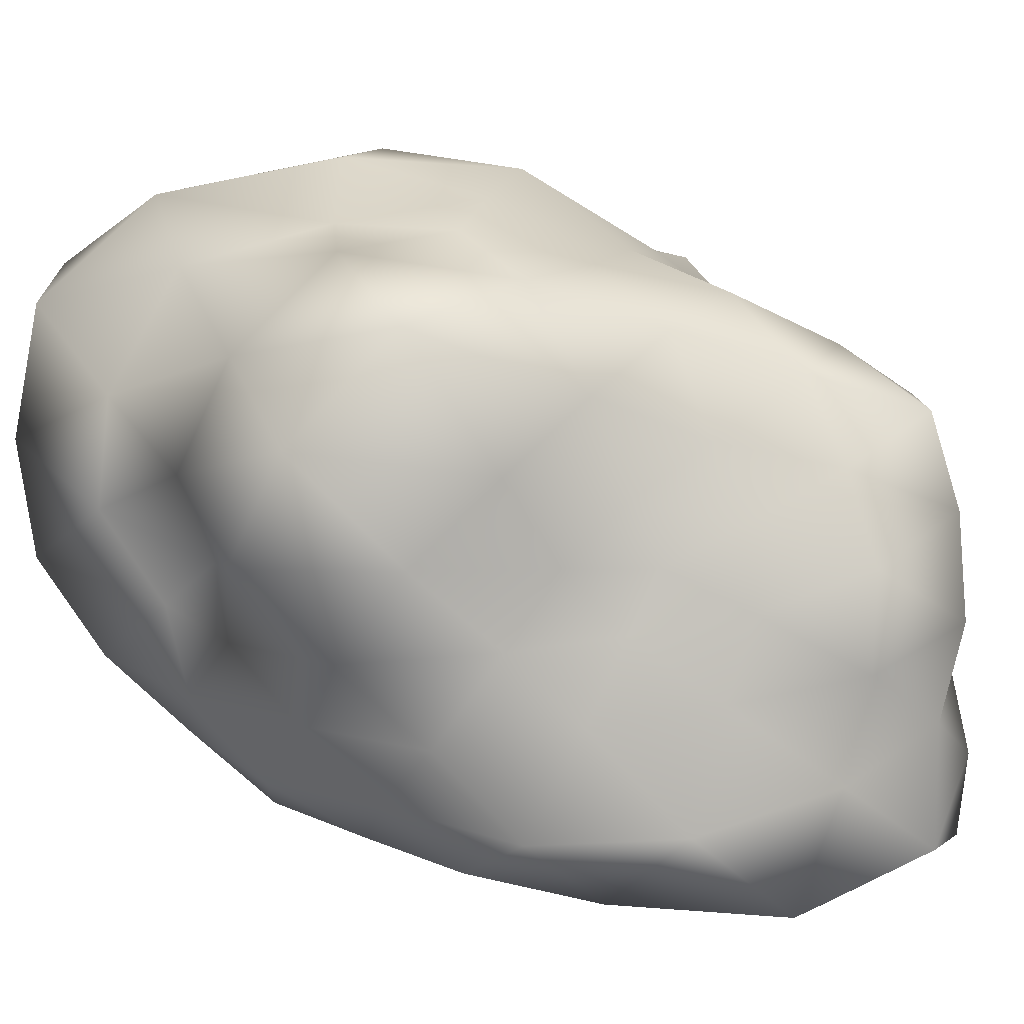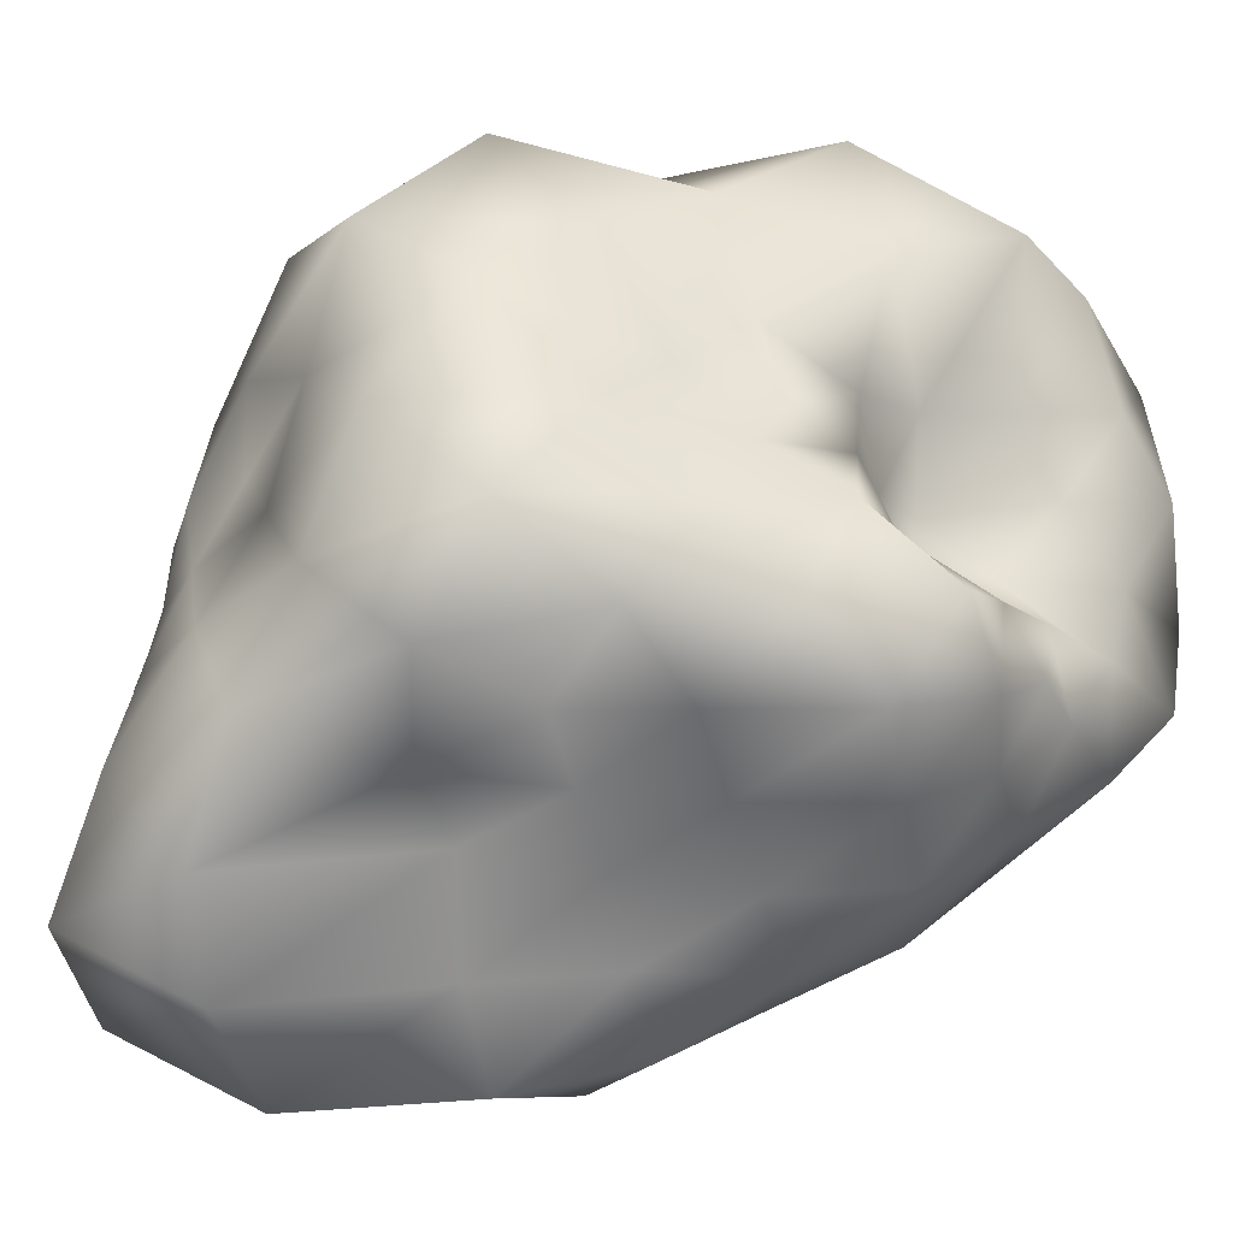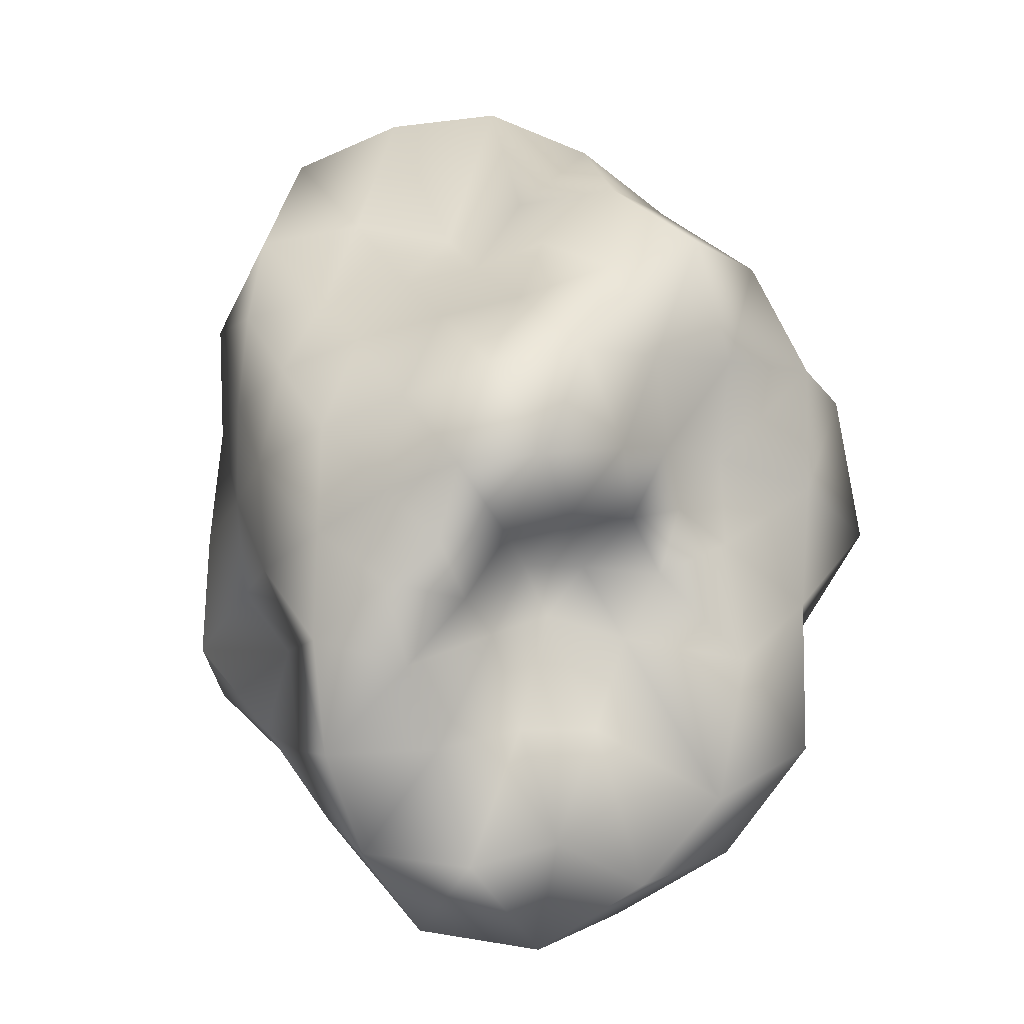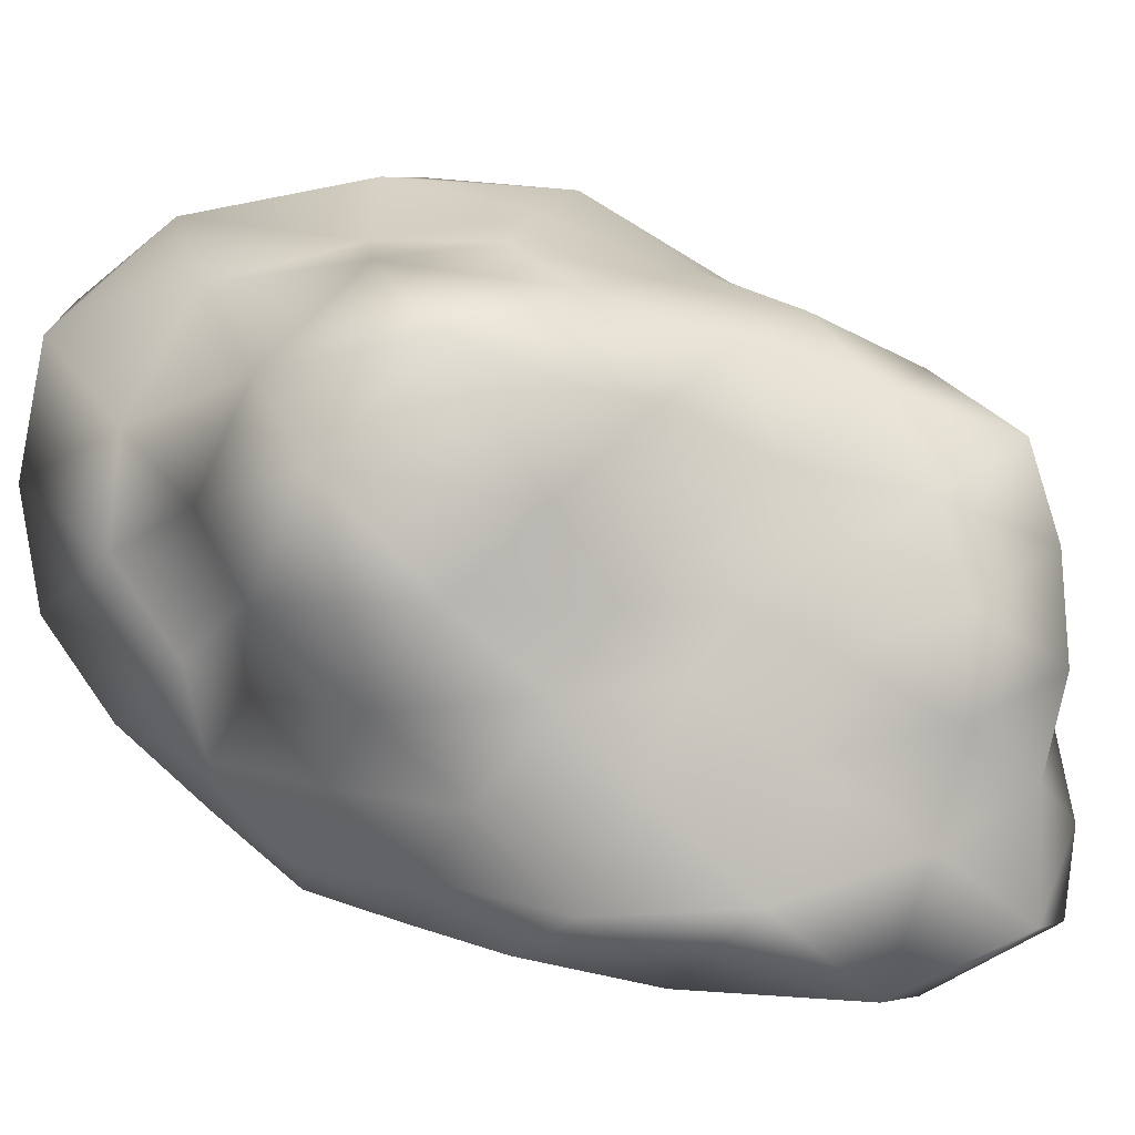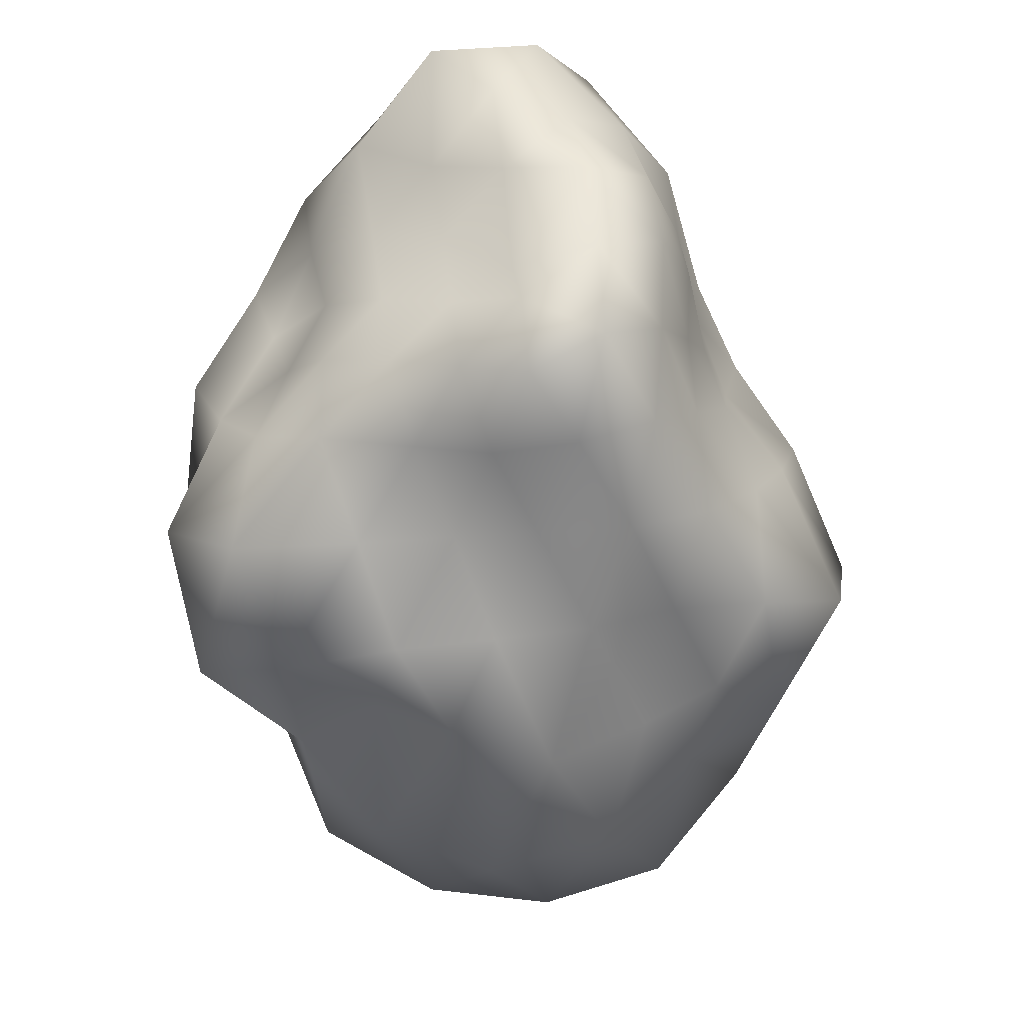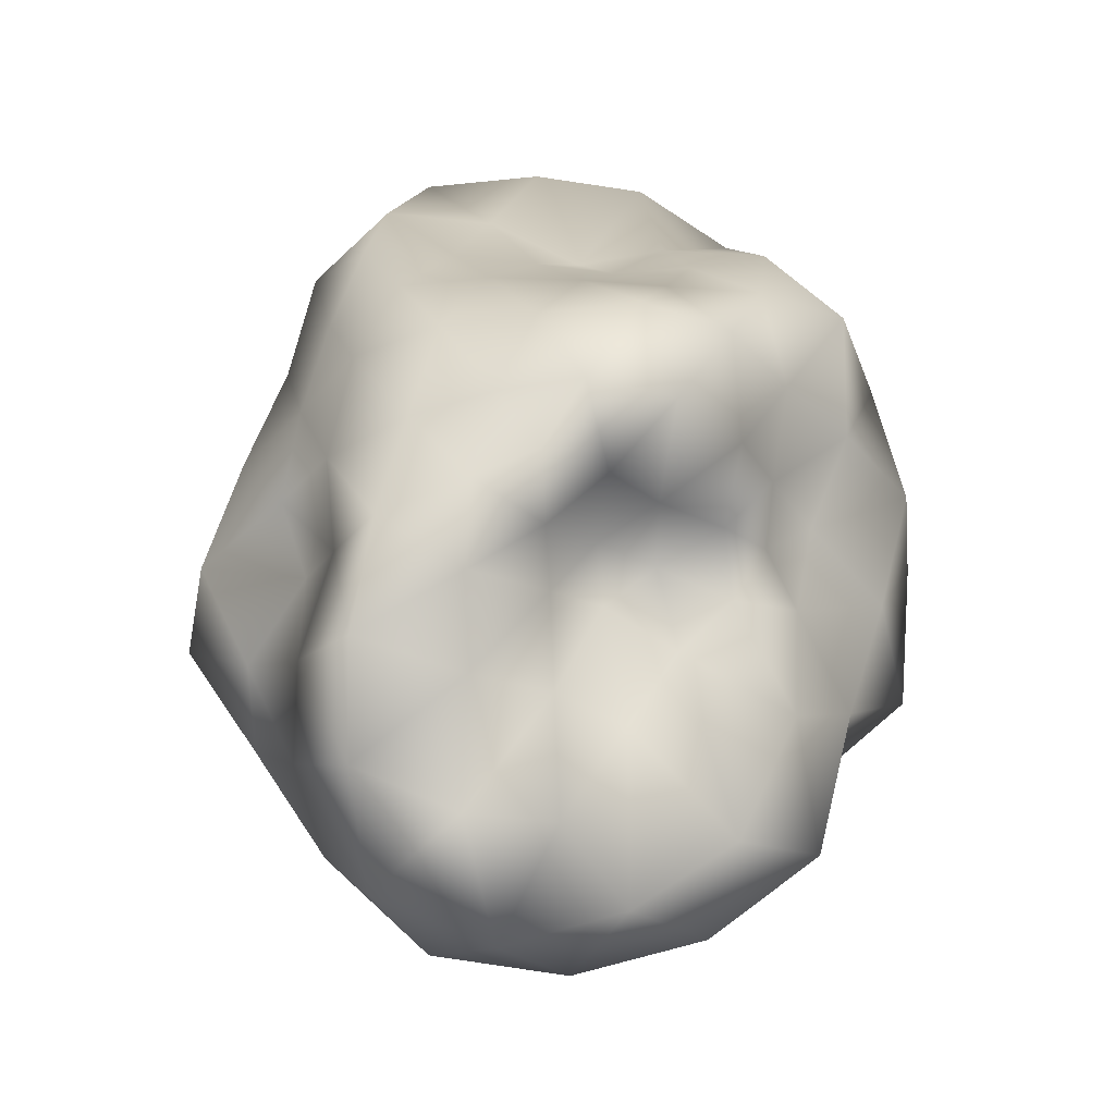
<metadata>
{"format":"obj","ext":"obj","renderer":"f3d","projection":"perspective","resolution":1024,"background":"white","views":[{"elev":1.5,"azim":108.0,"up":"+Z"},{"elev":-52.2,"azim":-75.3,"up":"+Z"},{"elev":-58.9,"azim":-158.6,"up":"+Y"},{"elev":-2.7,"azim":108.7,"up":"+Z"},{"elev":54.7,"azim":-6.4,"up":"+Y"},{"elev":-76.2,"azim":-177.1,"up":"+Y"}]}
</metadata>
<code>
g object
v -43.3 -2.307e-05 140.1
v -65.23 53.26 127.3
v -77.08 -2.648e-05 124.7
v -21.61 53.02 126.5
v -35.94 87.78 94.1
v 0 -2.906e-05 160.9
v -17.14 125.6 79.16
v 18.66 137.2 86.19
v 0 163.2 66.6
v 0 93.89 100
v 40.44 98.92 105.9
v 59.86 48.8 116.8
v 44.94 -2.402e-05 145.4
v 80.12 -2.764e-05 129.6
v 21.36 52.28 125
v -116.2 38.04 122.1
v -77.56 84.67 90.8
v -132.7 76.96 82.02
v -118.7 91.83 32.8
v -85.33 122.9 17.58
v -101.8 95 0
v -89.74 115.9 55.46
v -57.23 139.8 35.37
v -27.83 152.5 51.6
v -49.77 121.6 68.78
v -85.33 122.9 17.58
v -82.32 118.6 -16.96
v -101.8 95 0
v -57.27 139.7 0
v -58.63 142.9 -36.24
v -57.27 139.7 0
v -29.63 162.4 -54.93
v 0 177.5 -36.21
v 0 185.9 -75.65
v -28.3 155.1 -17.49
v 0 153.6 0
v 0 175.1 35.82
v -28.15 154.1 17.4
v 0 153.6 0
v -28.15 154.1 17.4
v 0 153.6 0
v 32.23 175.9 59.76
v 34.2 187.2 21.14
v 0 153.6 0
v 60.8 148.7 37.58
v 32.78 179.4 -60.77
v 34.77 189.9 -21.49
v 65.35 159.5 -40.39
v 0 153.6 0
v 82.81 118.8 -17.06
v 77.59 112.4 15.98
v 89.58 83.88 0
v 66.27 161.8 0
v 0 153.6 0
v 53.44 131.2 73.85
v 95.82 73.99 26.48
v 77.54 100.2 47.92
v 104.6 60.45 64.68
v 103.4 33.91 108.7
v 76.97 84.02 90.12
v 102.1 48.06 0
v 124.5 32.19 34.41
v 139.3 -2.528e-05 0
v 147.2 -68.66 0
v 126.9 -98.46 35.09
v 100.6 -94.67 0
v 159.8 -41.36 44.17
v 129.7 -75.04 80.14
v 114.2 -37.34 120.1
v 145.5 -3.084e-05 89.94
v 92 71.42 -25.43
v 113.5 29.4 -31.36
v 98.09 56.76 -60.62
v 100.4 32.9 -105.5
v 89.45 -29.34 -94.02
v 75.02 -2.568e-05 -121.4
v 112.3 -2.383e-05 -69.38
v 101.4 -58.7 -62.69
v 109.5 -84.66 -30.27
v 130.6 -33.72 -36.11
v 24.07 176.7 -111.2
v 60.53 147.9 -83.65
v 51.9 126.9 -135.9
v 67.59 55.12 -131.9
v 87.05 95.04 -101.9
v 83.46 107.4 -51.58
v -24.2 177.6 -111.8
v 0 129.3 -138
v -49.28 120.5 -129
v -56.28 45.74 -109.8
v -32.93 -1.764e-05 -106.6
v -66.25 -2.266e-05 -107.2
v -17.98 43.97 -105.3
v 0 -2.02e-05 -112.2
v 36.57 -1.957e-05 -118.3
v 21.38 52.17 -125.1
v -54.27 -44.43 -105.9
v -18.89 -46.3 -110.6
v -41.41 -101.1 -108.4
v -18.32 -134.2 -84.61
v 17.3 -127.2 -79.9
v 0 -148 -60.59
v 0 -98.2 -105
v 38.97 -95.09 -102
v 57.46 -46.95 -112.1
v 19.45 -47.56 -113.9
v 27.8 -152.4 -51.55
v 51.89 -127.8 -71.72
v 65.19 -159.8 -40.29
v 85.42 -123 -17.6
v 86.61 -111.9 -53.53
v 75.93 -83.03 -88.9
v 0 -151.3 -30.95
v 30.79 -168.7 -19.03
v 0 -135.4 0
v 0 -162.7 33.28
v 36.65 -200 67.95
v 0 -189.4 77.3
v 32.52 -177.4 20.1
v 79.01 -193.1 48.83
v 0 -135.4 0
v 100.6 -144.6 20.72
v 75.71 -185.3 0
v 0 -135.4 0
v -25.57 -139.6 -47.41
v -19.72 -108.1 -12.18
v -45.45 -110.8 -28.09
v 0 -135.4 0
v -71.45 -103.4 -14.72
v -73.65 -106.6 15.17
v -89.56 -83.92 0
v -73.65 -106.6 15.17
v -43.19 -105.3 0
v -50.32 -122.9 31.1
v -43.19 -105.3 0
v -27.99 -152.9 51.89
v -20.8 -114.4 12.86
v 0 -135.4 0
v -20.8 -114.4 12.86
v 0 -135.4 0
v -102 -78.99 28.2
v -89.56 -83.92 0
v -96.74 -124.9 59.79
v -124 -71.77 76.65
v -111.4 -36.45 117.1
v -78.71 -64.52 153.6
v -105.5 -115.5 123.5
v -56.79 -139.2 148.7
v -25.21 -184.8 116.4
v -69.35 -169.3 95.84
v -29.86 -73.19 174.8
v 68.97 -56.54 134.6
v 28.23 -69.21 165.3
v 57.08 -139.7 149.4
v 26.86 -197.2 124.1
v 0 -147.6 158
v 75.64 -185 104.5
v 99.68 -109.6 116.7
v 106.6 -137.4 65.85
v -135.7 63.54 0
v -163.9 42.47 45.3
v -158.5 -2.875e-05 0
v -155.1 -3.285e-05 95.88
v -111.2 -51.95 0
v -142.4 -36.7 39.35
v -107.8 83.4 -29.8
v -135.7 63.54 0
v -148.5 38.42 -41.03
v -158.5 -2.875e-05 0
v -115.4 67.04 -71.33
v -111.2 -51.95 0
v -94.05 -72.69 -25.99
v -129.4 -33.41 -35.76
v -102.3 -59.05 -63.23
v -94.57 -31.01 -99.4
v -101.3 33.1 -106.4
v -132.4 -2.821e-05 -81.85
v -86.83 112.4 -53.66
v -88 96.04 -103
v -60.97 149.1 -84.26
v -53.82 -131.9 -74.38
v -78.43 -85.77 -91.82
v -79.98 -103.3 -49.43
f 1 2 3
f 2 4 5
f 4 1 6
f 1 4 2
f 7 8 9
f 8 10 11
f 10 7 5
f 7 10 8
f 12 13 14
f 13 15 6
f 15 12 11
f 12 15 13
f 4 10 5
f 10 15 11
f 15 4 6
f 4 15 10
f 2 16 3
f 16 17 18
f 17 2 5
f 2 17 16
f 19 20 21
f 20 22 23
f 22 19 18
f 19 22 20
f 24 7 9
f 7 25 5
f 25 24 23
f 24 25 7
f 17 22 18
f 22 25 23
f 25 17 5
f 17 25 22
f 26 27 28
f 27 29 30
f 31 20 23
f 26 29 27
f 32 33 34
f 33 35 36
f 35 32 30
f 32 35 33
f 37 24 9
f 24 38 23
f 38 37 39
f 37 38 24
f 29 35 30
f 35 40 41
f 38 31 23
f 29 40 35
f 42 37 9
f 37 43 44
f 43 42 45
f 42 43 37
f 33 46 34
f 46 47 48
f 47 33 49
f 33 47 46
f 50 51 52
f 51 53 45
f 53 50 48
f 50 53 51
f 43 47 54
f 47 53 48
f 53 43 45
f 43 53 47
f 8 42 9
f 42 55 45
f 55 8 11
f 8 55 42
f 51 56 52
f 56 57 58
f 57 51 45
f 51 57 56
f 59 12 14
f 12 60 11
f 60 59 58
f 59 60 12
f 55 57 45
f 57 60 58
f 60 55 11
f 55 60 57
f 56 61 52
f 61 62 63
f 62 56 58
f 56 62 61
f 64 65 66
f 65 67 68
f 67 64 63
f 64 67 65
f 69 59 14
f 59 70 58
f 70 69 68
f 69 70 59
f 62 67 63
f 67 70 68
f 70 62 58
f 62 70 67
f 61 71 52
f 71 72 73
f 72 61 63
f 61 72 71
f 74 75 76
f 75 77 78
f 77 74 73
f 74 77 75
f 79 64 66
f 64 80 63
f 80 79 78
f 79 80 64
f 72 77 73
f 77 80 78
f 80 72 63
f 72 80 77
f 46 81 34
f 81 82 83
f 82 46 48
f 46 82 81
f 84 74 76
f 74 85 73
f 85 84 83
f 84 85 74
f 71 50 52
f 50 86 48
f 86 71 73
f 71 86 50
f 82 85 83
f 85 86 73
f 86 82 48
f 82 86 85
f 81 87 34
f 87 88 89
f 88 81 83
f 81 88 87
f 90 91 92
f 91 93 94
f 93 90 89
f 90 93 91
f 95 84 76
f 84 96 83
f 96 95 94
f 95 96 84
f 88 93 89
f 93 96 94
f 96 88 83
f 88 96 93
f 91 97 92
f 97 98 99
f 98 91 94
f 91 98 97
f 100 101 102
f 101 103 104
f 103 100 99
f 100 103 101
f 105 95 76
f 95 106 94
f 106 105 104
f 105 106 95
f 98 103 99
f 103 106 104
f 106 98 94
f 98 106 103
f 101 107 102
f 107 108 109
f 108 101 104
f 101 108 107
f 110 79 66
f 79 111 78
f 111 110 109
f 110 111 79
f 75 105 76
f 105 112 104
f 112 75 78
f 75 112 105
f 108 111 109
f 111 112 78
f 112 108 104
f 108 112 111
f 107 113 102
f 113 114 115
f 114 107 109
f 107 114 113
f 116 117 118
f 117 119 120
f 119 116 121
f 116 119 117
f 122 110 66
f 110 123 109
f 123 122 120
f 122 123 110
f 114 119 124
f 119 123 120
f 123 114 109
f 114 123 119
f 113 125 102
f 125 126 127
f 126 113 128
f 113 126 125
f 129 130 131
f 132 133 134
f 135 129 127
f 129 135 130
f 136 116 118
f 116 137 138
f 137 136 134
f 136 137 116
f 126 135 127
f 133 137 134
f 139 126 140
f 126 139 135
f 132 141 142
f 141 143 144
f 143 132 134
f 132 143 141
f 145 146 3
f 146 147 148
f 147 145 144
f 145 147 146
f 149 136 118
f 136 150 134
f 150 149 148
f 149 150 136
f 143 147 144
f 147 150 148
f 150 143 134
f 143 150 147
f 146 1 3
f 1 151 6
f 151 146 148
f 146 151 1
f 13 152 14
f 152 153 154
f 153 13 6
f 13 153 152
f 155 149 118
f 149 156 148
f 156 155 154
f 155 156 149
f 151 153 6
f 153 156 154
f 156 151 148
f 151 156 153
f 117 155 118
f 155 157 154
f 157 117 120
f 117 157 155
f 152 69 14
f 69 158 68
f 158 152 154
f 152 158 69
f 65 122 66
f 122 159 120
f 159 65 68
f 65 159 122
f 157 158 154
f 158 159 68
f 159 157 120
f 157 159 158
f 160 19 21
f 19 161 18
f 161 160 162
f 160 161 19
f 16 145 3
f 145 163 144
f 163 16 18
f 16 163 145
f 141 164 142
f 164 165 162
f 165 141 144
f 141 165 164
f 161 163 18
f 163 165 144
f 165 161 162
f 161 165 163
f 166 167 28
f 167 168 169
f 168 166 170
f 166 168 167
f 171 172 131
f 172 173 174
f 173 171 169
f 171 173 172
f 175 176 92
f 176 177 170
f 177 175 174
f 175 177 176
f 168 173 169
f 173 177 174
f 177 168 170
f 168 177 173
f 27 166 28
f 166 178 170
f 178 27 30
f 27 178 166
f 176 90 92
f 90 179 89
f 179 176 170
f 176 179 90
f 87 32 34
f 32 180 30
f 180 87 89
f 87 180 32
f 178 179 170
f 179 180 89
f 180 178 30
f 178 180 179
f 125 100 102
f 100 181 99
f 181 125 127
f 125 181 100
f 97 175 92
f 175 182 174
f 182 97 99
f 97 182 175
f 172 129 131
f 129 183 127
f 183 172 174
f 172 183 129
f 181 182 99
f 182 183 174
f 183 181 127
f 181 183 182

</code>
